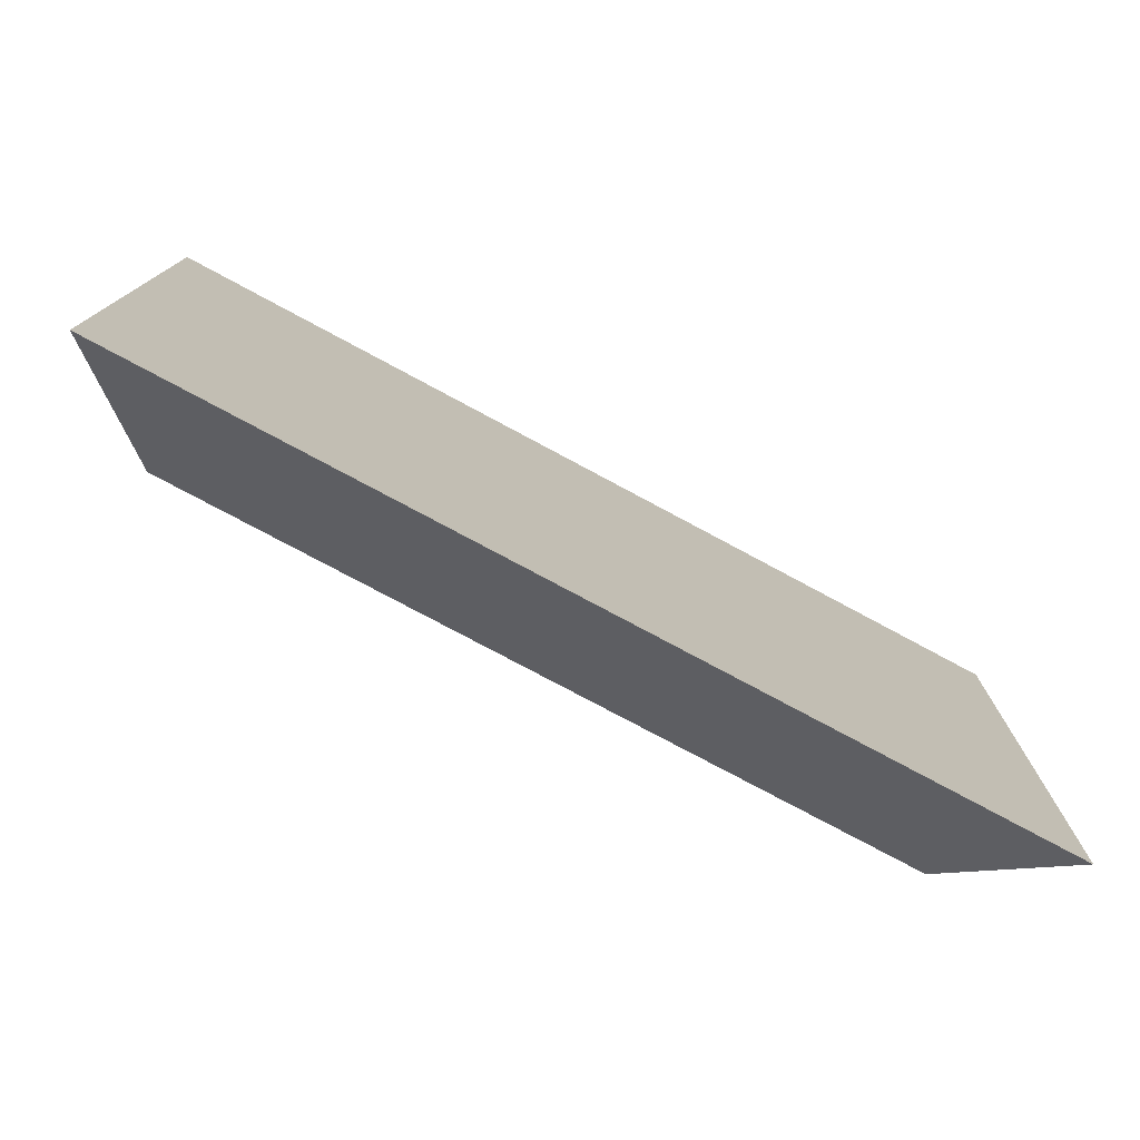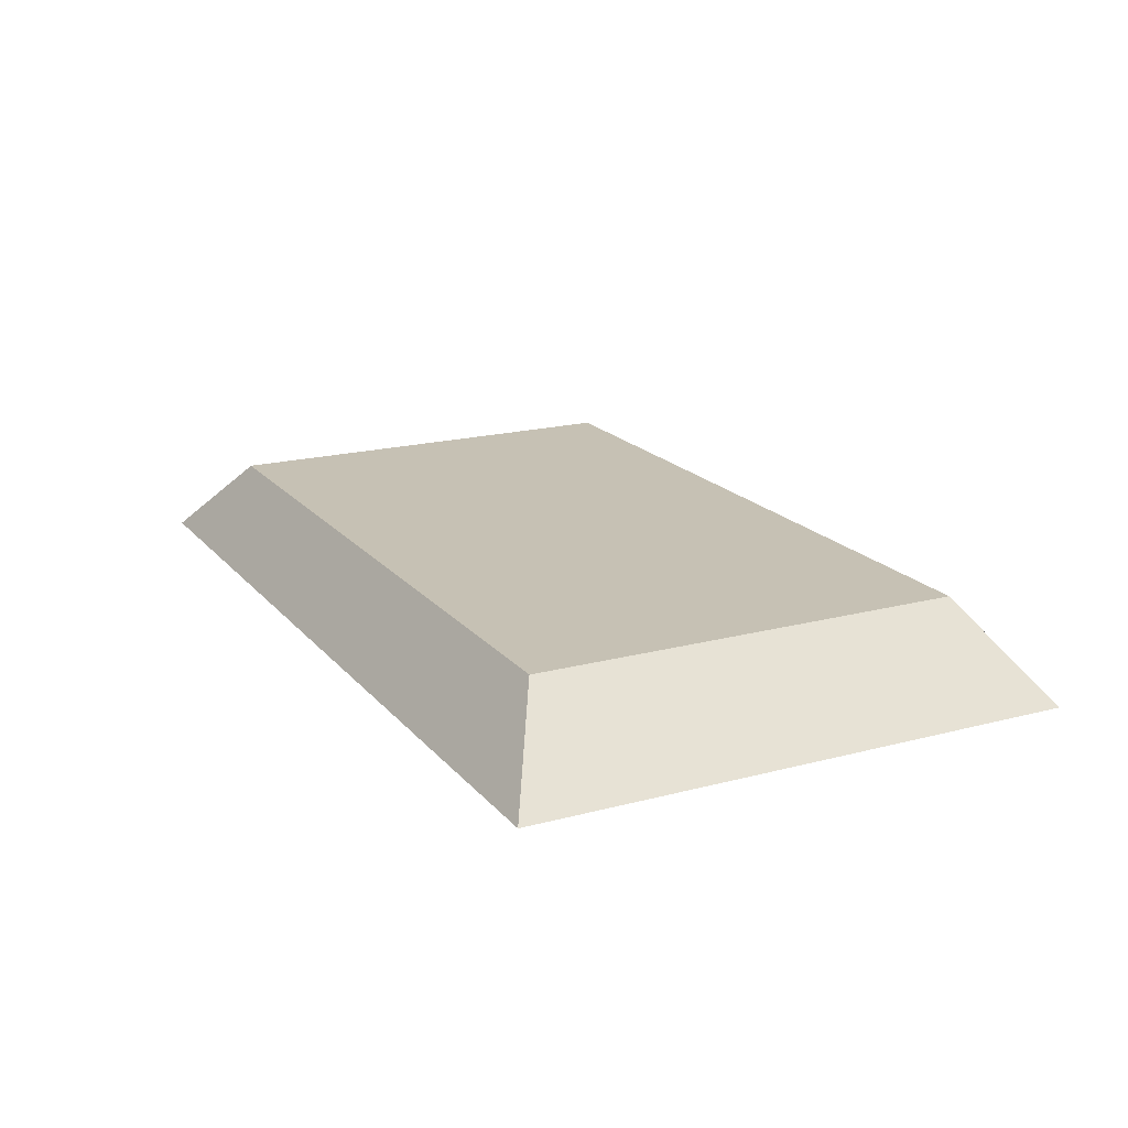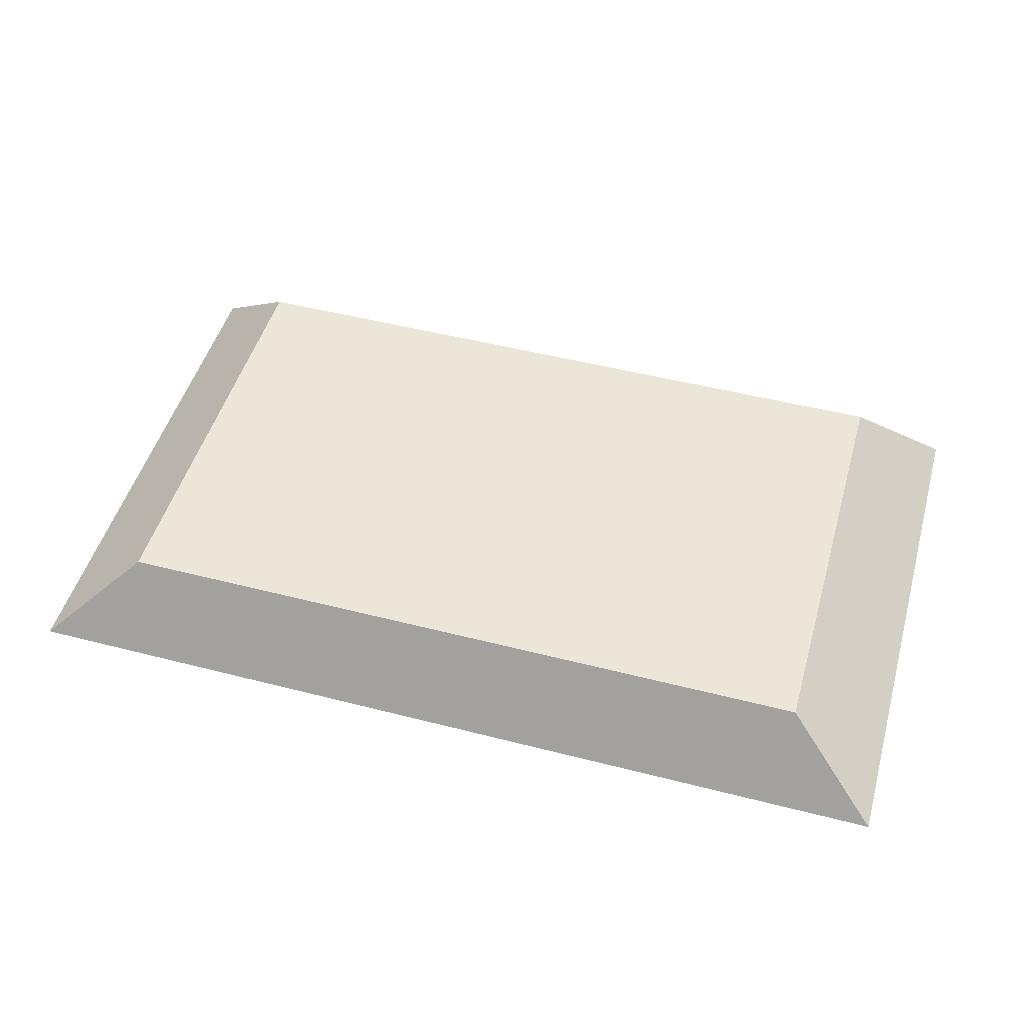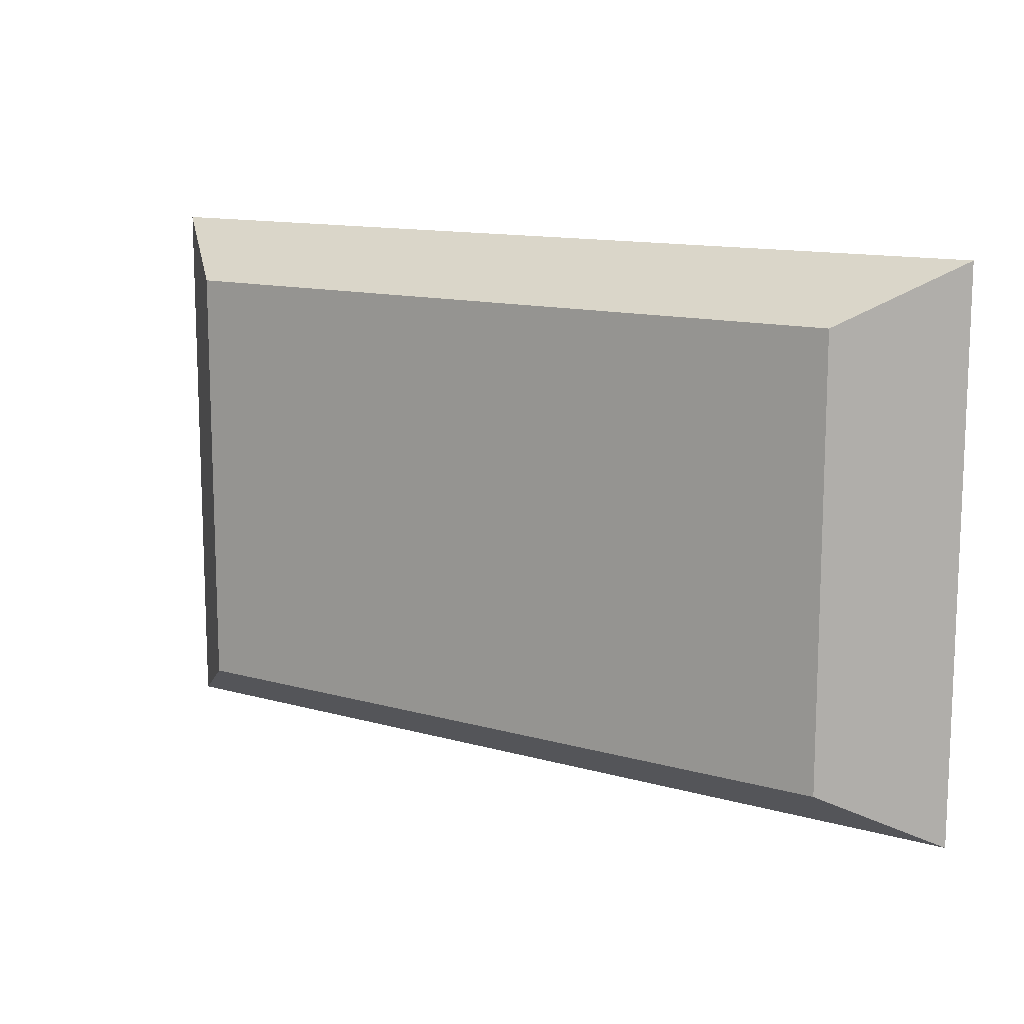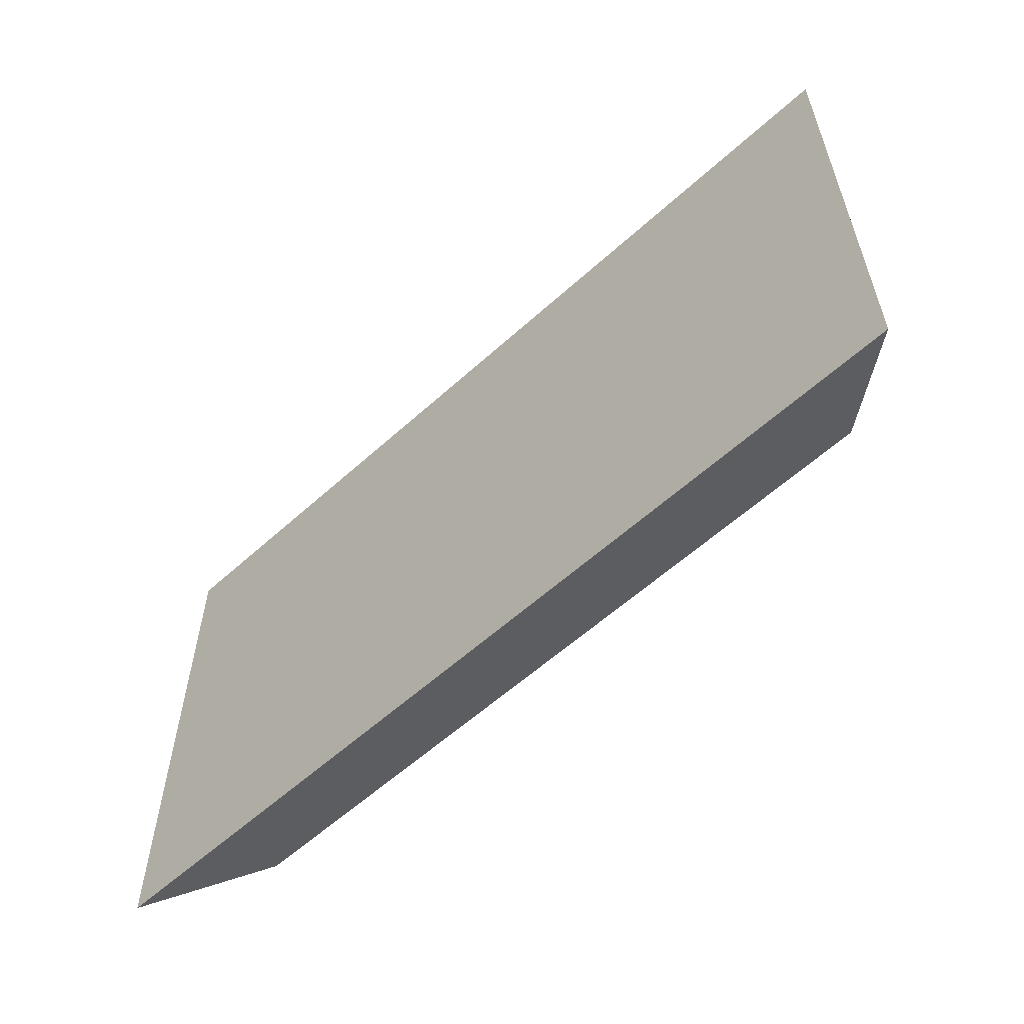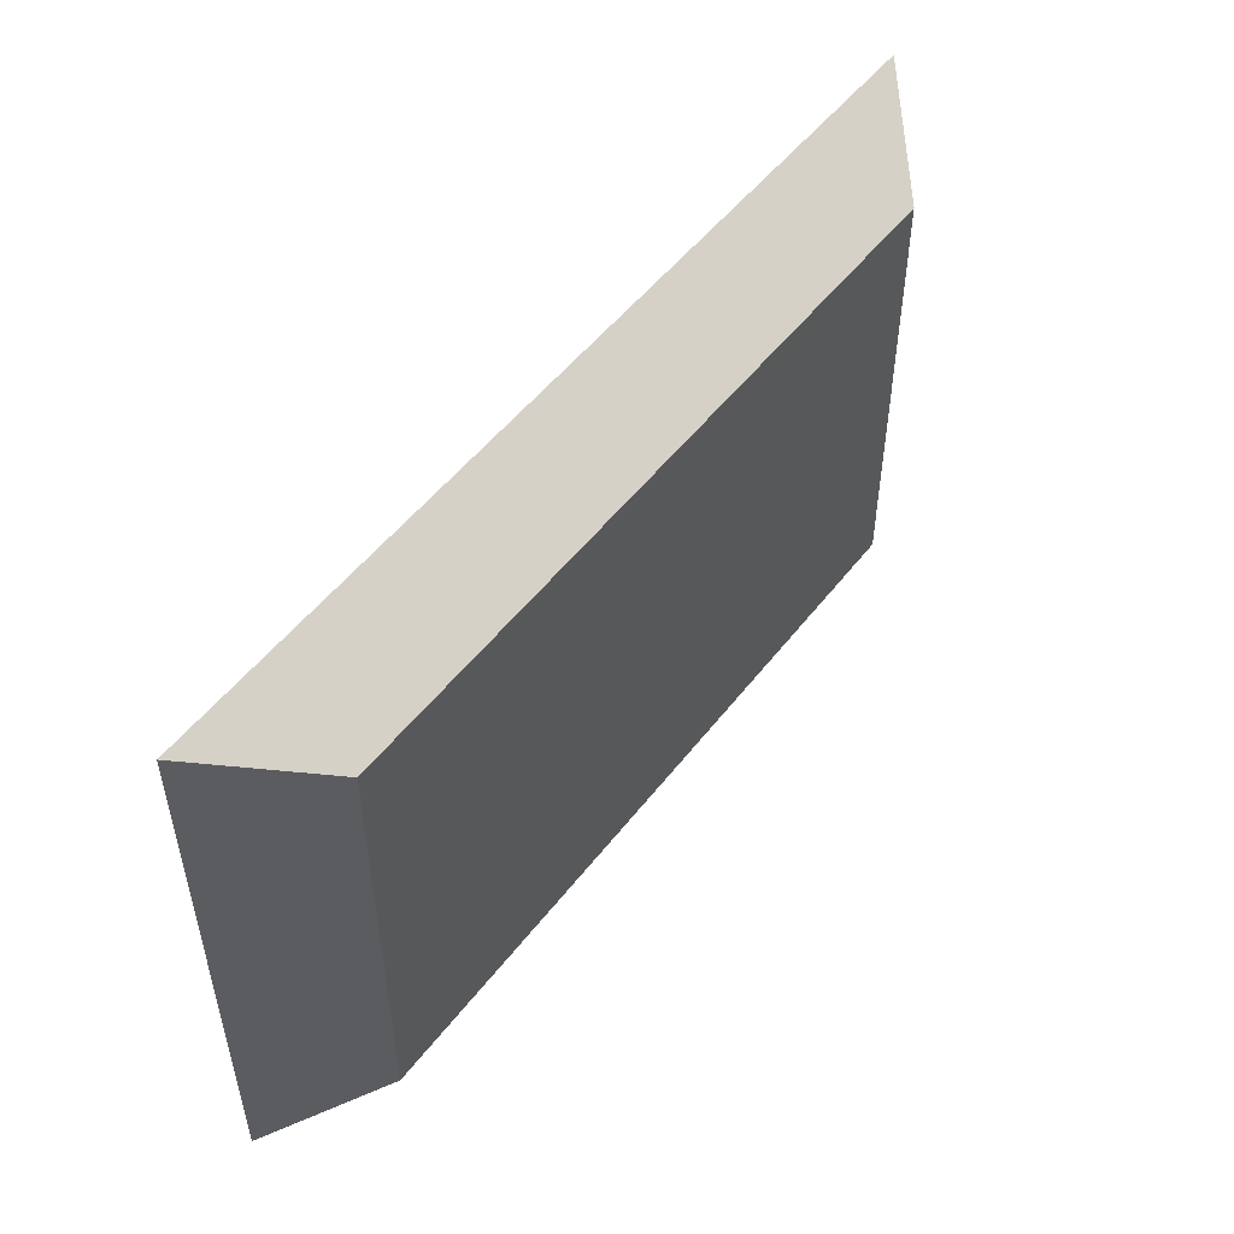
<metadata>
{"format":"obj","ext":"obj","renderer":"f3d","projection":"perspective","resolution":1024,"background":"white","views":[{"elev":-76.4,"azim":-28.3,"up":"+Z"},{"elev":18.5,"azim":63.0,"up":"+Y"},{"elev":49.1,"azim":-164.1,"up":"+Y"},{"elev":12.5,"azim":-146.5,"up":"+Z"},{"elev":-58.1,"azim":43.2,"up":"+Z"},{"elev":51.1,"azim":126.3,"up":"+Z"}]}
</metadata>
<code>
o Component_1_87/Component_1/mesh6/mesh6-geometry#mesh6-geometry
v 0.4469 -0.1748 0.3497
v 0.3632 -0.1837 0.3556
v 0.4567 -0.1837 0.3556
v 0.373 -0.1748 0.3497
v 0.4567 -0.1837 0.2995
v 0.373 -0.1748 0.3054
v 0.3632 -0.1837 0.2995
v 0.4469 -0.1748 0.3054
f 1 2 3
f 2 1 4
f 3 2 1
f 4 1 2
f 2 5 3
f 3 5 2
f 5 1 3
f 3 1 5
f 1 6 4
f 4 6 1
f 4 7 2
f 2 7 4
f 5 2 7
f 7 2 5
f 1 5 8
f 8 5 1
f 6 1 8
f 8 1 6
f 7 4 6
f 6 4 7
f 6 5 7
f 7 5 6
f 5 6 8
f 8 6 5

</code>
